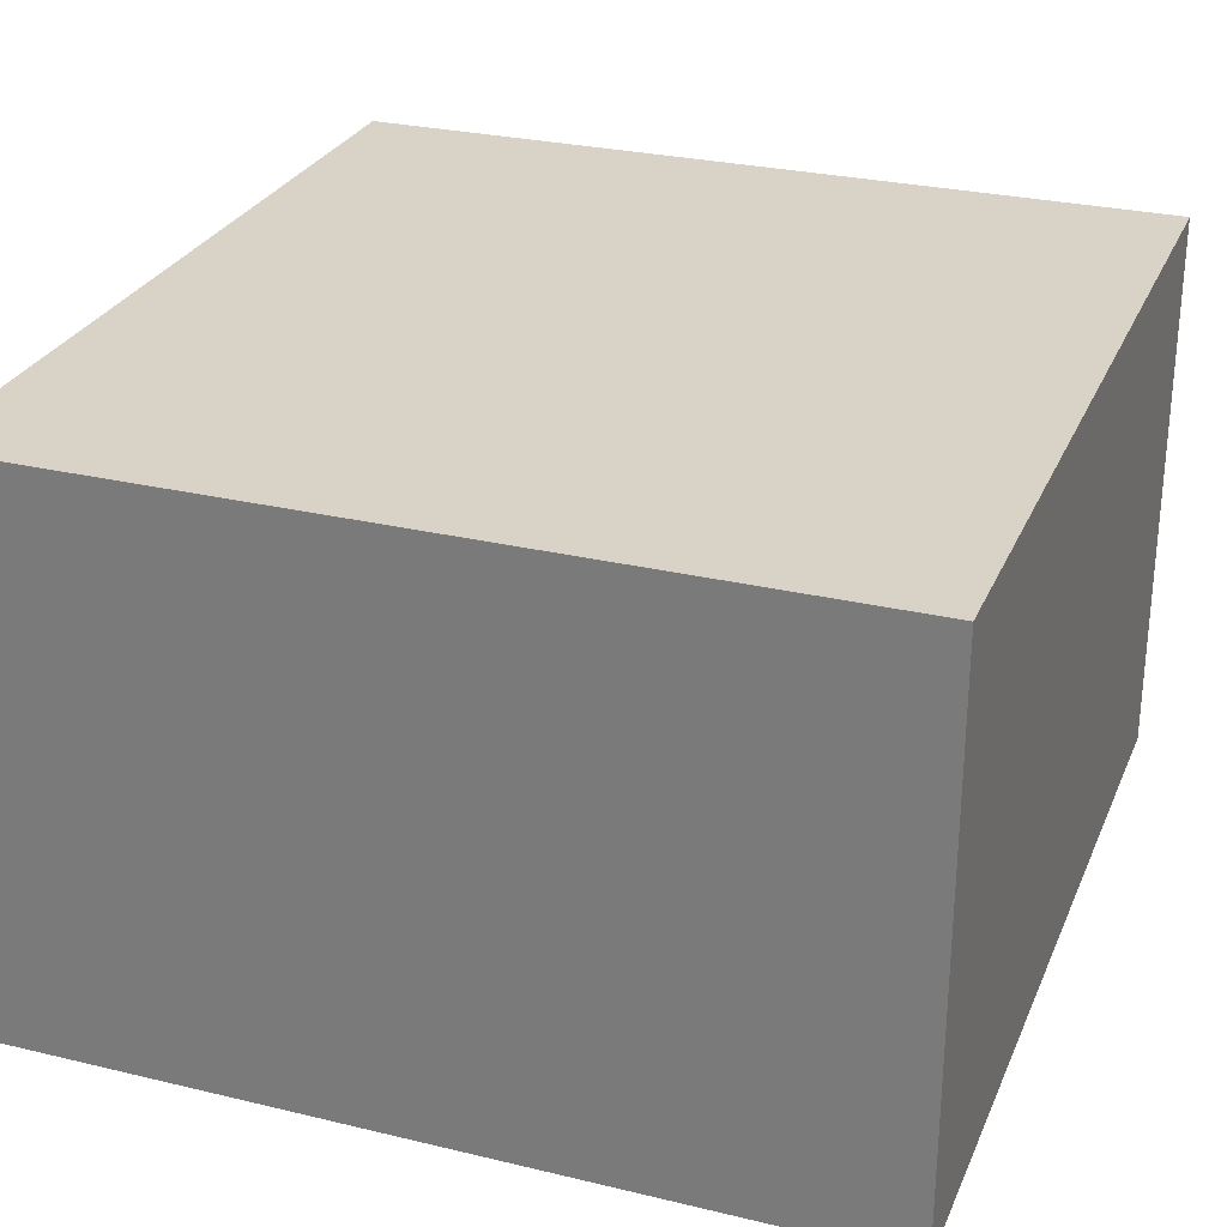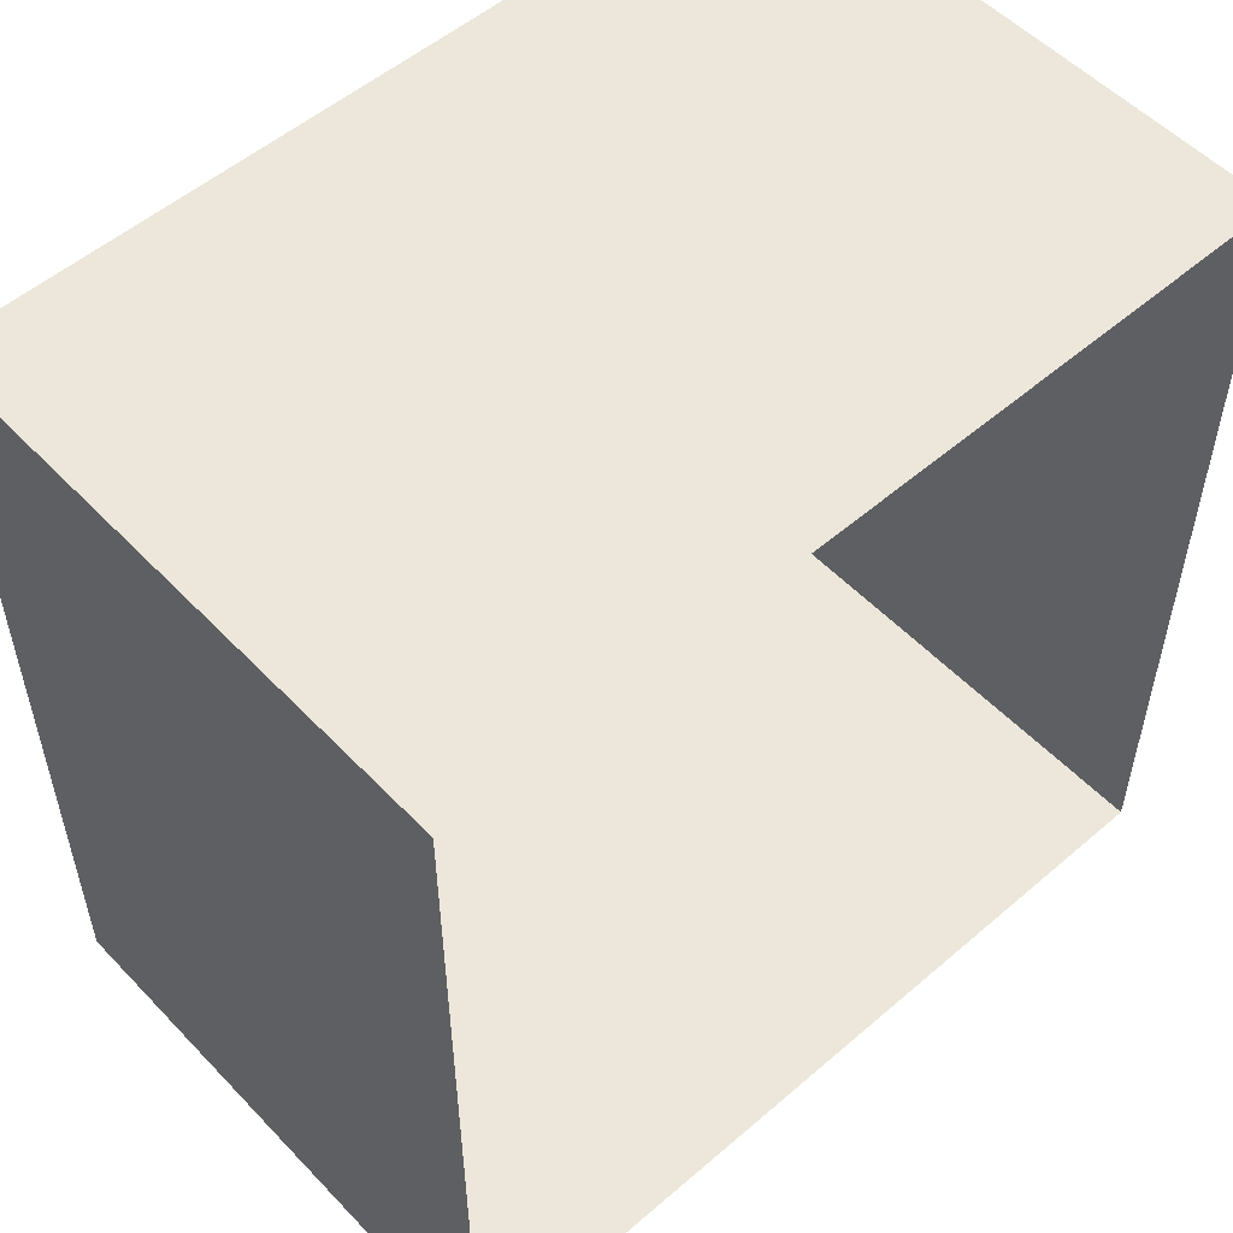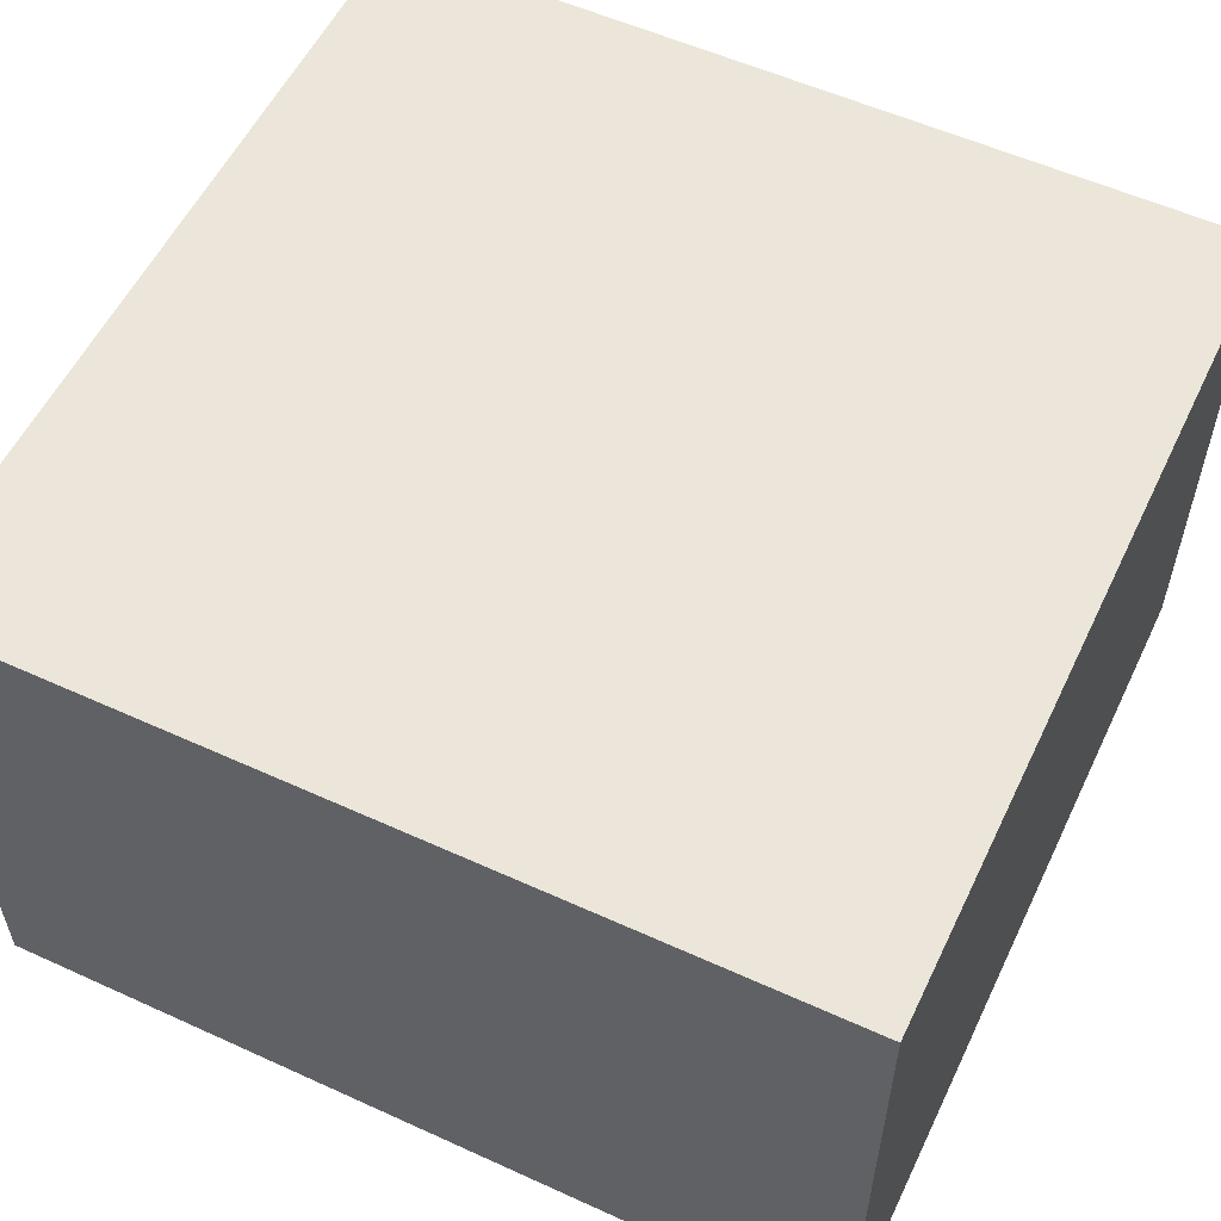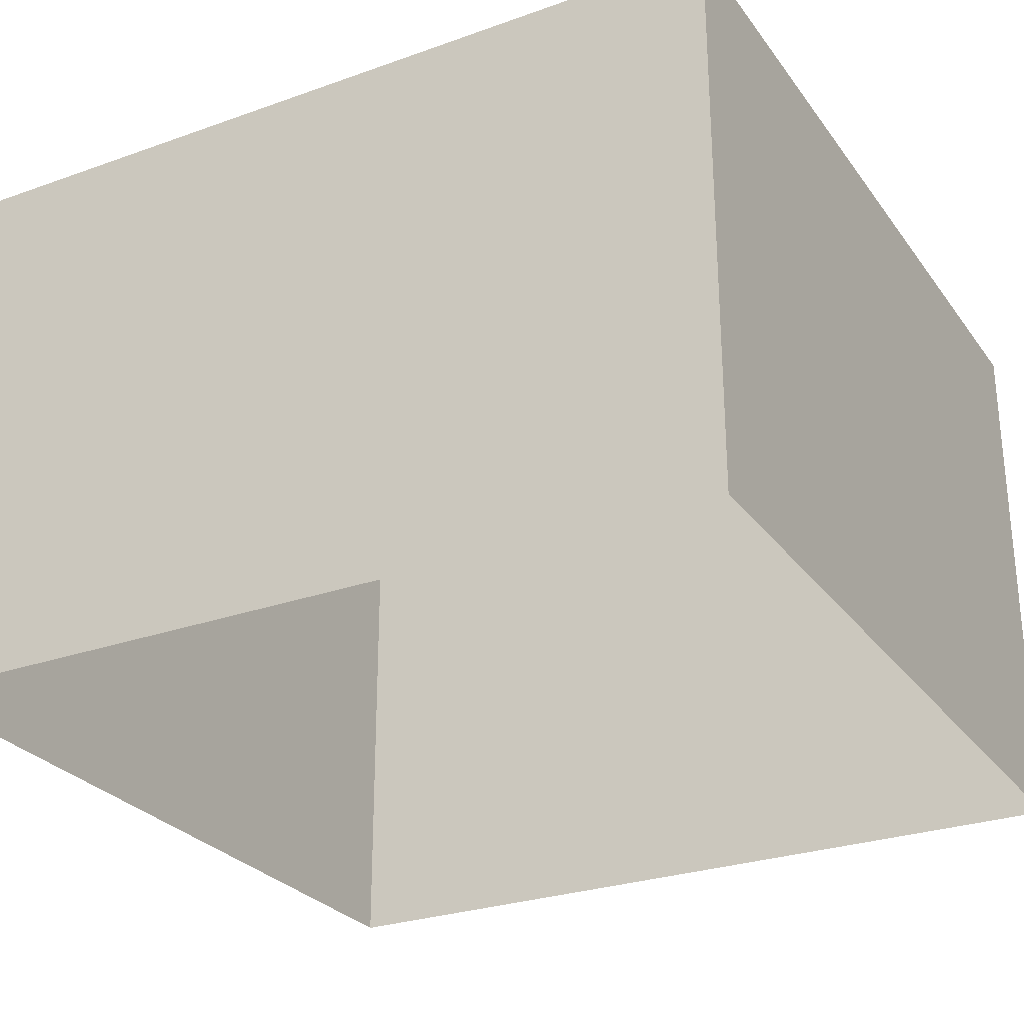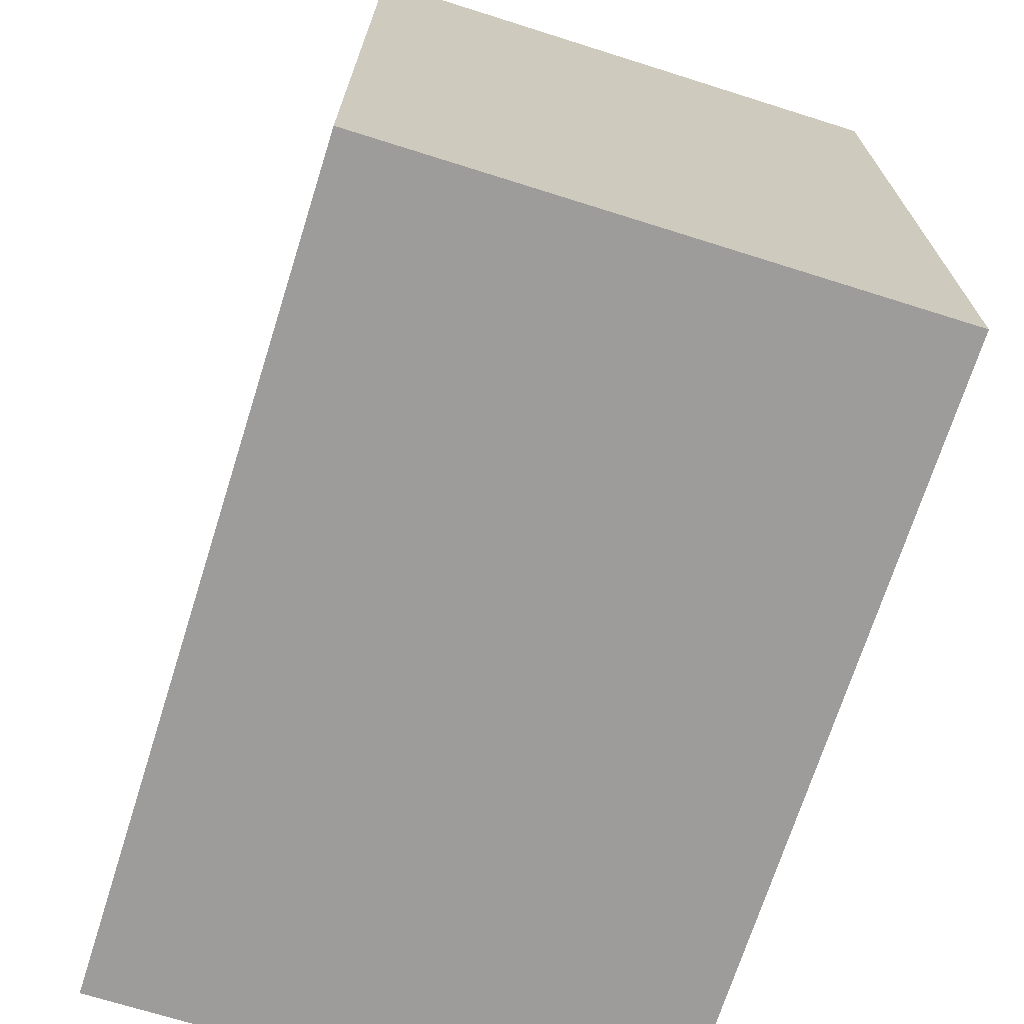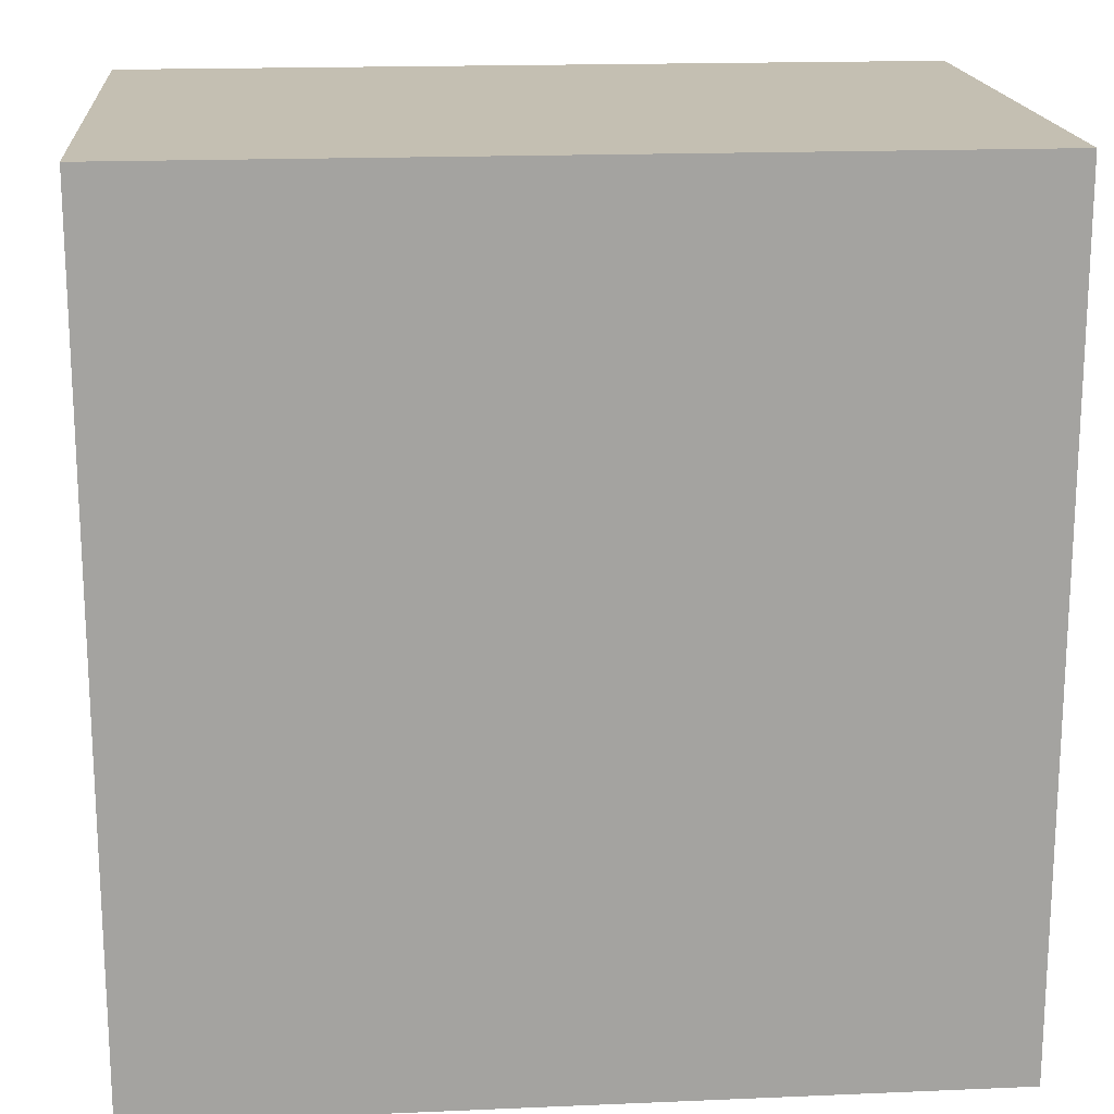
<metadata>
{"format":"obj","ext":"obj","renderer":"f3d","projection":"perspective","resolution":1024,"background":"white","views":[{"elev":27.9,"azim":20.0,"up":"+Y"},{"elev":53.8,"azim":-42.4,"up":"+Z"},{"elev":56.0,"azim":115.5,"up":"+Y"},{"elev":-27.6,"azim":-61.4,"up":"+Y"},{"elev":-70.3,"azim":-107.5,"up":"+Z"},{"elev":17.6,"azim":175.2,"up":"+Z"}]}
</metadata>
<code>
v  -9.458 12.78 9.682
v  9.458 12.78 9.682
v  9.458 12.78 -9.682
v  -9.458 12.78 -9.682
v  -9.458 0.0044 9.682
v  9.458 0.0044 9.682
v  9.458 0.0044 -9.682
v  -9.458 0.0044 -9.682
g 38_wood_box
f 1 2 3 4
f 5 6 2 1
f 6 7 3 2
f 7 8 4 3
f 8 5 1 4

</code>
